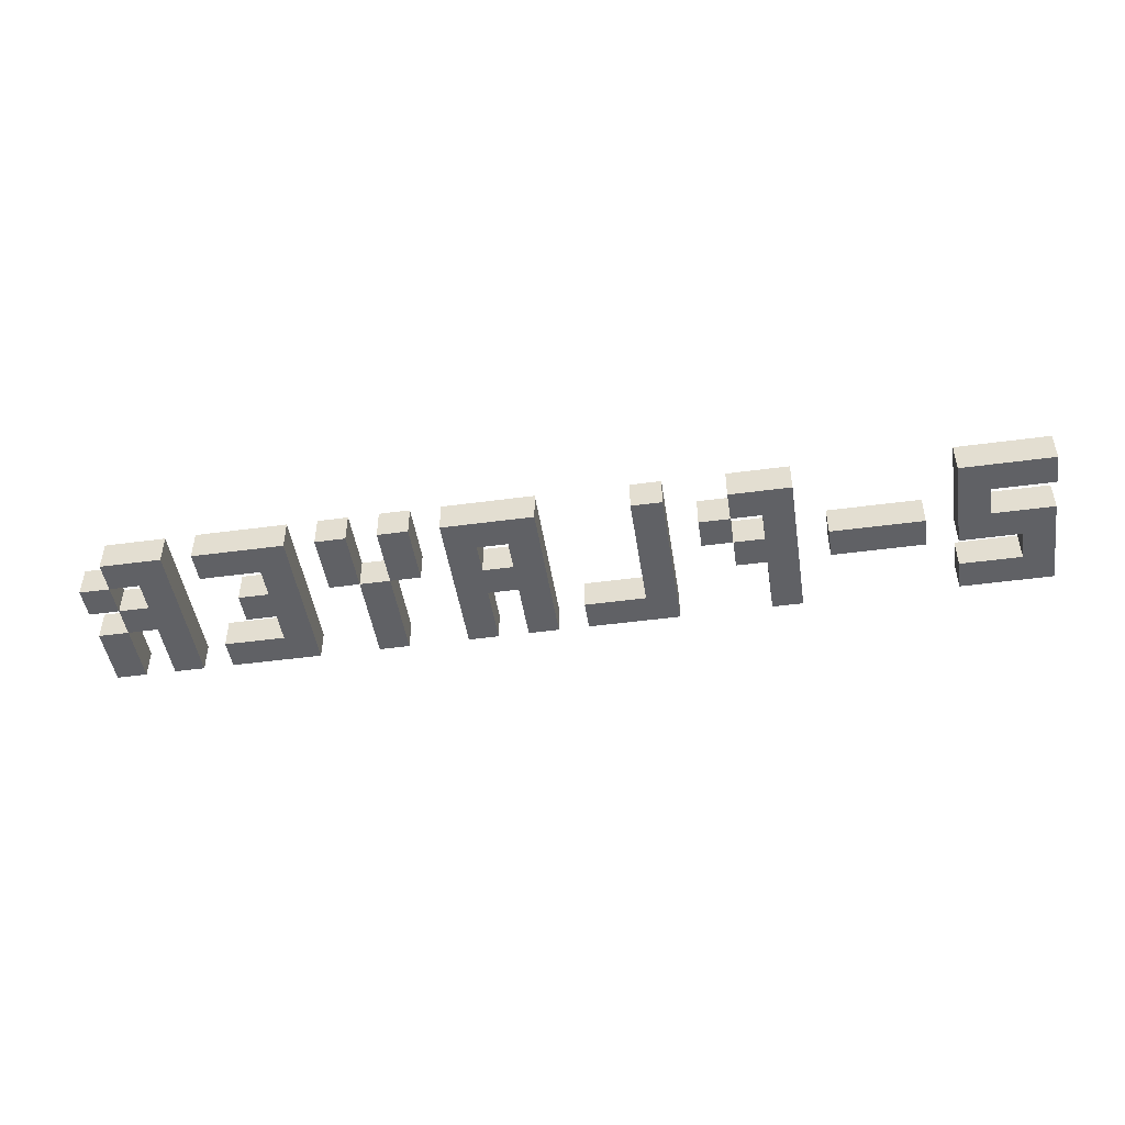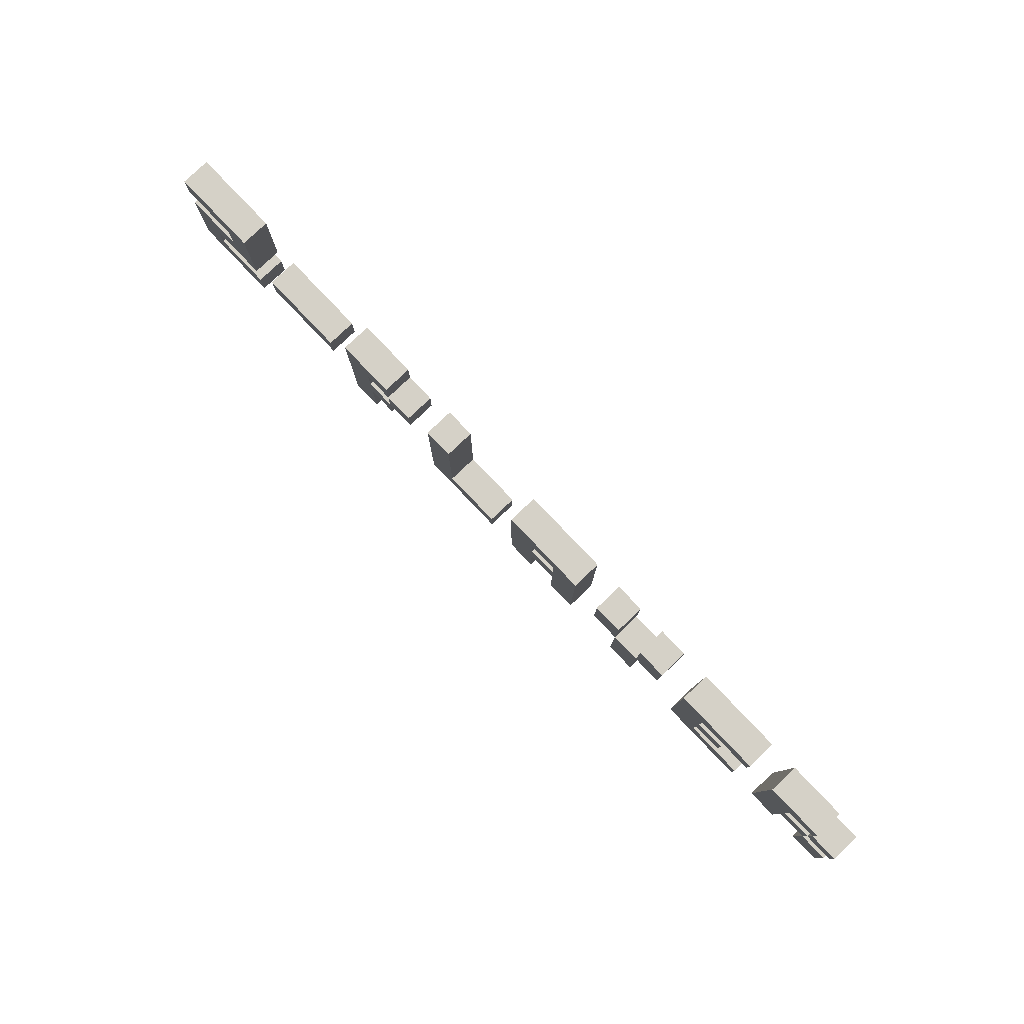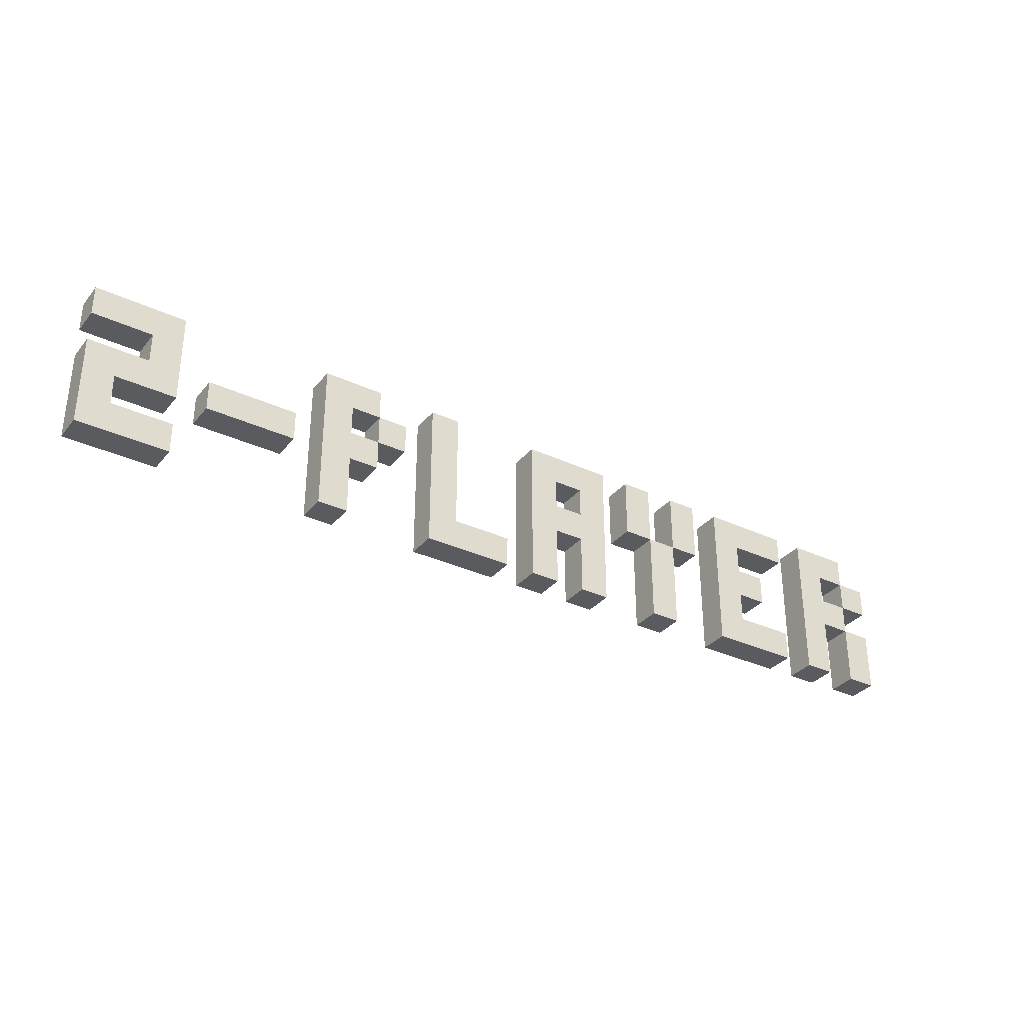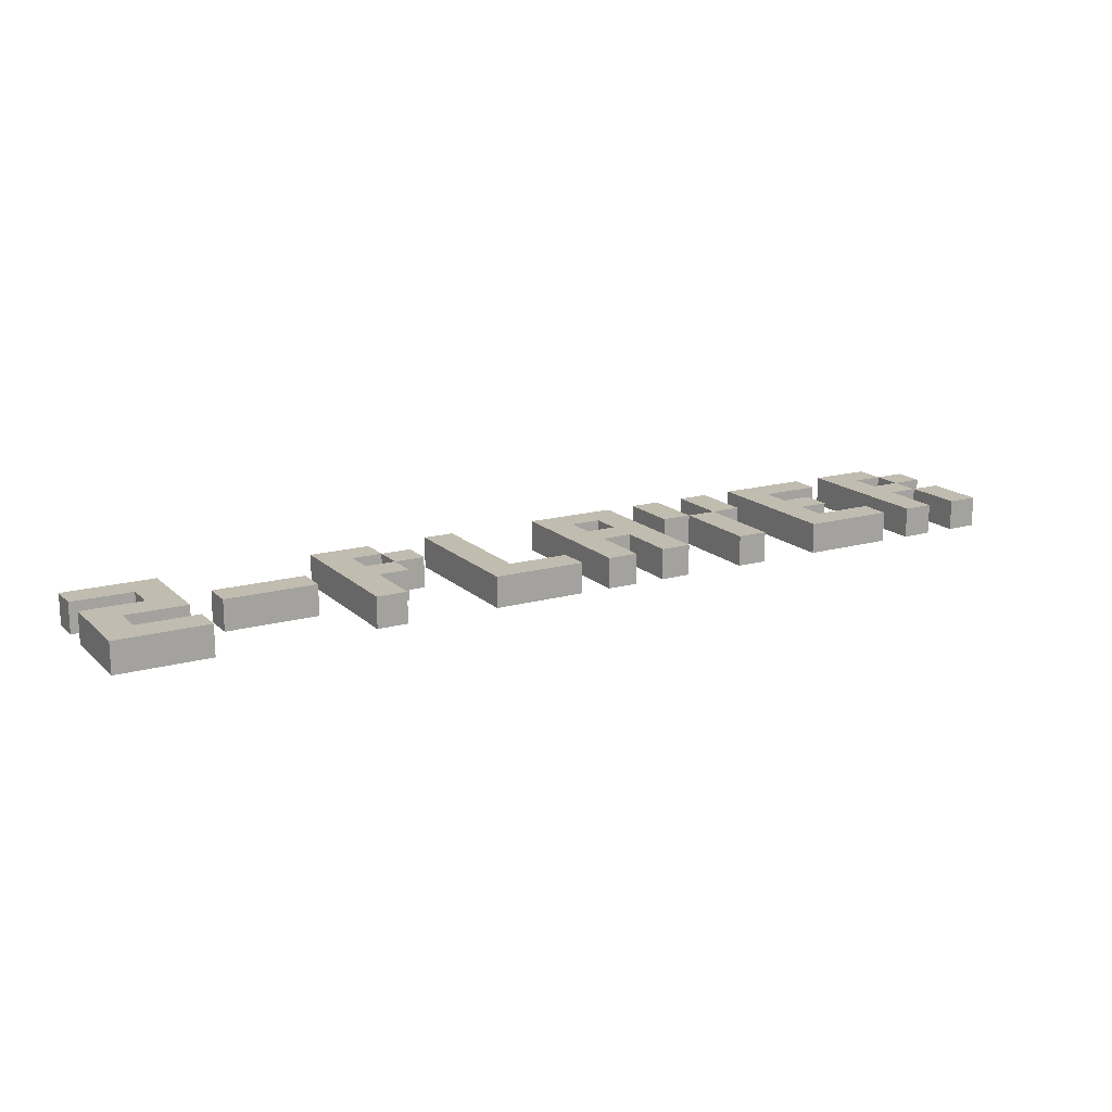
<metadata>
{"format":"obj","ext":"obj","renderer":"f3d","projection":"perspective","resolution":1024,"background":"white","views":[{"elev":-47.1,"azim":-171.3,"up":"+Z"},{"elev":79.7,"azim":46.4,"up":"+Y"},{"elev":-32.9,"azim":-32.8,"up":"+Y"},{"elev":16.5,"azim":-29.8,"up":"+Z"}]}
</metadata>
<code>
g Start2P
v -15.5 0 0.5
v -15.5 0 -0.5
v -15.5 3 0.5
v -15.5 3 -0.5
v -15.5 4 0.5
v -15.5 4 -0.5
v -15.5 5 0.5
v -15.5 5 -0.5
v -13.5 3 0.5
v -13.5 3 -0.5
v -13.5 4 0.5
v -13.5 4 -0.5
v -11.5 2 0.5
v -11.5 2 -0.5
v -11.5 3 0.5
v -11.5 3 -0.5
v -7.5 0 0.5
v -7.5 0 -0.5
v -7.5 5 0.5
v -7.5 5 -0.5
v -5.5 3 0.5
v -5.5 3 -0.5
v -5.5 4 0.5
v -5.5 4 -0.5
v -3.5 0 0.5
v -3.5 0 -0.5
v -3.5 5 0.5
v -3.5 5 -0.5
v 0.5 0 0.5
v 0.5 0 -0.5
v 0.5 5 0.5
v 0.5 5 -0.5
v 2.5 0 0.5
v 2.5 0 -0.5
v 2.5 2 0.5
v 2.5 2 -0.5
v 2.5 3 0.5
v 2.5 3 -0.5
v 2.5 4 0.5
v 2.5 4 -0.5
v 4.5 3 0.5
v 4.5 3 -0.5
v 4.5 5 0.5
v 4.5 5 -0.5
v 5.5 0 0.5
v 5.5 0 -0.5
v 5.5 3 0.5
v 5.5 3 -0.5
v 6.5 3 0.5
v 6.5 3 -0.5
v 6.5 5 0.5
v 6.5 5 -0.5
v 8.5 0 0.5
v 8.5 0 -0.5
v 8.5 5 0.5
v 8.5 5 -0.5
v 12.5 0 0.5
v 12.5 0 -0.5
v 12.5 5 0.5
v 12.5 5 -0.5
v 14.5 0 0.5
v 14.5 0 -0.5
v 14.5 2 0.5
v 14.5 2 -0.5
v 14.5 3 0.5
v 14.5 3 -0.5
v 14.5 4 0.5
v 14.5 4 -0.5
v -14.5 1 0.5
v -14.5 1 -0.5
v -14.5 2 0.5
v -14.5 2 -0.5
v -12.5 0 0.5
v -12.5 0 -0.5
v -12.5 1 0.5
v -12.5 1 -0.5
v -12.5 2 0.5
v -12.5 2 -0.5
v -12.5 5 0.5
v -12.5 5 -0.5
v -8.5 2 0.5
v -8.5 2 -0.5
v -8.5 3 0.5
v -8.5 3 -0.5
v -6.5 0 0.5
v -6.5 0 -0.5
v -6.5 2 0.5
v -6.5 2 -0.5
v -6.5 3 0.5
v -6.5 3 -0.5
v -6.5 4 0.5
v -6.5 4 -0.5
v -5.5 2 0.5
v -5.5 2 -0.5
v -5.5 3 0.5
v -5.5 3 -0.5
v -5.5 4 0.5
v -5.5 4 -0.5
v -5.5 5 0.5
v -5.5 5 -0.5
v -4.5 3 0.5
v -4.5 3 -0.5
v -4.5 4 0.5
v -4.5 4 -0.5
v -2.5 1 0.5
v -2.5 1 -0.5
v -2.5 5 0.5
v -2.5 5 -0.5
v -0.5 0 0.5
v -0.5 0 -0.5
v -0.5 1 0.5
v -0.5 1 -0.5
v 1.5 0 0.5
v 1.5 0 -0.5
v 1.5 2 0.5
v 1.5 2 -0.5
v 1.5 3 0.5
v 1.5 3 -0.5
v 1.5 4 0.5
v 1.5 4 -0.5
v 3.5 0 0.5
v 3.5 0 -0.5
v 3.5 5 0.5
v 3.5 5 -0.5
v 5.5 3 0.5
v 5.5 3 -0.5
v 5.5 5 0.5
v 5.5 5 -0.5
v 6.5 0 0.5
v 6.5 0 -0.5
v 6.5 3 0.5
v 6.5 3 -0.5
v 7.5 3 0.5
v 7.5 3 -0.5
v 7.5 5 0.5
v 7.5 5 -0.5
v 9.5 1 0.5
v 9.5 1 -0.5
v 9.5 2 0.5
v 9.5 2 -0.5
v 9.5 3 0.5
v 9.5 3 -0.5
v 9.5 4 0.5
v 9.5 4 -0.5
v 10.5 2 0.5
v 10.5 2 -0.5
v 10.5 3 0.5
v 10.5 3 -0.5
v 11.5 0 0.5
v 11.5 0 -0.5
v 11.5 1 0.5
v 11.5 1 -0.5
v 11.5 4 0.5
v 11.5 4 -0.5
v 11.5 5 0.5
v 11.5 5 -0.5
v 13.5 0 0.5
v 13.5 0 -0.5
v 13.5 2 0.5
v 13.5 2 -0.5
v 13.5 3 0.5
v 13.5 3 -0.5
v 13.5 4 0.5
v 13.5 4 -0.5
v 14.5 2 0.5
v 14.5 2 -0.5
v 14.5 3 0.5
v 14.5 3 -0.5
v 14.5 4 0.5
v 14.5 4 -0.5
v 14.5 5 0.5
v 14.5 5 -0.5
v 15.5 0 0.5
v 15.5 0 -0.5
v 15.5 2 0.5
v 15.5 2 -0.5
v 15.5 3 0.5
v 15.5 3 -0.5
v 15.5 4 0.5
v 15.5 4 -0.5
v -15.5 0 0.5
v -15.5 3 0.5
v -15.5 4 0.5
v -15.5 5 0.5
v -14.5 1 0.5
v -14.5 2 0.5
v -13.5 3 0.5
v -13.5 4 0.5
v -12.5 0 0.5
v -12.5 1 0.5
v -12.5 2 0.5
v -12.5 5 0.5
v -11.5 2 0.5
v -11.5 3 0.5
v -8.5 2 0.5
v -8.5 3 0.5
v -7.5 0 0.5
v -7.5 5 0.5
v -6.5 0 0.5
v -6.5 2 0.5
v -6.5 3 0.5
v -6.5 4 0.5
v -5.5 2 0.5
v -5.5 3 0.5
v -5.5 4 0.5
v -5.5 5 0.5
v -4.5 3 0.5
v -4.5 4 0.5
v -3.5 0 0.5
v -3.5 5 0.5
v -2.5 1 0.5
v -2.5 5 0.5
v -0.5 0 0.5
v -0.5 1 0.5
v 0.5 0 0.5
v 0.5 5 0.5
v 1.5 0 0.5
v 1.5 2 0.5
v 1.5 3 0.5
v 1.5 4 0.5
v 2.5 0 0.5
v 2.5 2 0.5
v 2.5 3 0.5
v 2.5 4 0.5
v 3.5 0 0.5
v 3.5 5 0.5
v 4.5 3 0.5
v 4.5 5 0.5
v 5.5 0 0.5
v 5.5 3 0.5
v 5.5 5 0.5
v 6.5 0 0.5
v 6.5 3 0.5
v 6.5 5 0.5
v 7.5 3 0.5
v 7.5 5 0.5
v 8.5 0 0.5
v 8.5 5 0.5
v 9.5 1 0.5
v 9.5 2 0.5
v 9.5 3 0.5
v 9.5 4 0.5
v 10.5 2 0.5
v 10.5 3 0.5
v 11.5 0 0.5
v 11.5 1 0.5
v 11.5 4 0.5
v 11.5 5 0.5
v 12.5 0 0.5
v 12.5 5 0.5
v 13.5 0 0.5
v 13.5 2 0.5
v 13.5 3 0.5
v 13.5 4 0.5
v 14.5 0 0.5
v 14.5 2 0.5
v 14.5 3 0.5
v 14.5 4 0.5
v 14.5 5 0.5
v 15.5 0 0.5
v 15.5 2 0.5
v 15.5 3 0.5
v 15.5 4 0.5
v -15.5 0 -0.5
v -15.5 3 -0.5
v -15.5 4 -0.5
v -15.5 5 -0.5
v -14.5 1 -0.5
v -14.5 2 -0.5
v -13.5 3 -0.5
v -13.5 4 -0.5
v -12.5 0 -0.5
v -12.5 1 -0.5
v -12.5 2 -0.5
v -12.5 5 -0.5
v -11.5 2 -0.5
v -11.5 3 -0.5
v -8.5 2 -0.5
v -8.5 3 -0.5
v -7.5 0 -0.5
v -7.5 5 -0.5
v -6.5 0 -0.5
v -6.5 2 -0.5
v -6.5 3 -0.5
v -6.5 4 -0.5
v -5.5 2 -0.5
v -5.5 3 -0.5
v -5.5 4 -0.5
v -5.5 5 -0.5
v -4.5 3 -0.5
v -4.5 4 -0.5
v -3.5 0 -0.5
v -3.5 5 -0.5
v -2.5 1 -0.5
v -2.5 5 -0.5
v -0.5 0 -0.5
v -0.5 1 -0.5
v 0.5 0 -0.5
v 0.5 5 -0.5
v 1.5 0 -0.5
v 1.5 2 -0.5
v 1.5 3 -0.5
v 1.5 4 -0.5
v 2.5 0 -0.5
v 2.5 2 -0.5
v 2.5 3 -0.5
v 2.5 4 -0.5
v 3.5 0 -0.5
v 3.5 5 -0.5
v 4.5 3 -0.5
v 4.5 5 -0.5
v 5.5 0 -0.5
v 5.5 3 -0.5
v 5.5 5 -0.5
v 6.5 0 -0.5
v 6.5 3 -0.5
v 6.5 5 -0.5
v 7.5 3 -0.5
v 7.5 5 -0.5
v 8.5 0 -0.5
v 8.5 5 -0.5
v 9.5 1 -0.5
v 9.5 2 -0.5
v 9.5 3 -0.5
v 9.5 4 -0.5
v 10.5 2 -0.5
v 10.5 3 -0.5
v 11.5 0 -0.5
v 11.5 1 -0.5
v 11.5 4 -0.5
v 11.5 5 -0.5
v 12.5 0 -0.5
v 12.5 5 -0.5
v 13.5 0 -0.5
v 13.5 2 -0.5
v 13.5 3 -0.5
v 13.5 4 -0.5
v 14.5 0 -0.5
v 14.5 2 -0.5
v 14.5 3 -0.5
v 14.5 4 -0.5
v 14.5 5 -0.5
v 15.5 0 -0.5
v 15.5 2 -0.5
v 15.5 3 -0.5
v 15.5 4 -0.5
v -15.5 0 0.5
v -12.5 0 0.5
v -7.5 0 0.5
v -6.5 0 0.5
v -3.5 0 0.5
v -0.5 0 0.5
v 0.5 0 0.5
v 1.5 0 0.5
v 2.5 0 0.5
v 3.5 0 0.5
v 5.5 0 0.5
v 6.5 0 0.5
v 8.5 0 0.5
v 11.5 0 0.5
v 12.5 0 0.5
v 13.5 0 0.5
v 14.5 0 0.5
v 15.5 0 0.5
v -15.5 0 -0.5
v -12.5 0 -0.5
v -7.5 0 -0.5
v -6.5 0 -0.5
v -3.5 0 -0.5
v -0.5 0 -0.5
v 0.5 0 -0.5
v 1.5 0 -0.5
v 2.5 0 -0.5
v 3.5 0 -0.5
v 5.5 0 -0.5
v 6.5 0 -0.5
v 8.5 0 -0.5
v 11.5 0 -0.5
v 12.5 0 -0.5
v 13.5 0 -0.5
v 14.5 0 -0.5
v 15.5 0 -0.5
v -14.5 2 0.5
v -12.5 2 0.5
v -11.5 2 0.5
v -8.5 2 0.5
v -6.5 2 0.5
v -5.5 2 0.5
v 1.5 2 0.5
v 2.5 2 0.5
v 9.5 2 0.5
v 10.5 2 0.5
v 13.5 2 0.5
v 14.5 2 0.5
v -14.5 2 -0.5
v -12.5 2 -0.5
v -11.5 2 -0.5
v -8.5 2 -0.5
v -6.5 2 -0.5
v -5.5 2 -0.5
v 1.5 2 -0.5
v 2.5 2 -0.5
v 9.5 2 -0.5
v 10.5 2 -0.5
v 13.5 2 -0.5
v 14.5 2 -0.5
v -5.5 3 0.5
v -4.5 3 0.5
v 4.5 3 0.5
v 5.5 3 0.5
v 6.5 3 0.5
v 7.5 3 0.5
v 14.5 3 0.5
v 15.5 3 0.5
v -5.5 3 -0.5
v -4.5 3 -0.5
v 4.5 3 -0.5
v 5.5 3 -0.5
v 6.5 3 -0.5
v 7.5 3 -0.5
v 14.5 3 -0.5
v 15.5 3 -0.5
v -15.5 4 0.5
v -13.5 4 0.5
v -6.5 4 0.5
v -5.5 4 0.5
v 1.5 4 0.5
v 2.5 4 0.5
v 9.5 4 0.5
v 11.5 4 0.5
v 13.5 4 0.5
v 14.5 4 0.5
v -15.5 4 -0.5
v -13.5 4 -0.5
v -6.5 4 -0.5
v -5.5 4 -0.5
v 1.5 4 -0.5
v 2.5 4 -0.5
v 9.5 4 -0.5
v 11.5 4 -0.5
v 13.5 4 -0.5
v 14.5 4 -0.5
v -14.5 1 0.5
v -12.5 1 0.5
v -2.5 1 0.5
v -0.5 1 0.5
v 9.5 1 0.5
v 11.5 1 0.5
v -14.5 1 -0.5
v -12.5 1 -0.5
v -2.5 1 -0.5
v -0.5 1 -0.5
v 9.5 1 -0.5
v 11.5 1 -0.5
v 14.5 2 0.5
v 15.5 2 0.5
v 14.5 2 -0.5
v 15.5 2 -0.5
v -15.5 3 0.5
v -13.5 3 0.5
v -11.5 3 0.5
v -8.5 3 0.5
v -6.5 3 0.5
v -5.5 3 0.5
v 1.5 3 0.5
v 2.5 3 0.5
v 5.5 3 0.5
v 6.5 3 0.5
v 9.5 3 0.5
v 10.5 3 0.5
v 13.5 3 0.5
v 14.5 3 0.5
v -15.5 3 -0.5
v -13.5 3 -0.5
v -11.5 3 -0.5
v -8.5 3 -0.5
v -6.5 3 -0.5
v -5.5 3 -0.5
v 1.5 3 -0.5
v 2.5 3 -0.5
v 5.5 3 -0.5
v 6.5 3 -0.5
v 9.5 3 -0.5
v 10.5 3 -0.5
v 13.5 3 -0.5
v 14.5 3 -0.5
v -5.5 4 0.5
v -4.5 4 0.5
v 14.5 4 0.5
v 15.5 4 0.5
v -5.5 4 -0.5
v -4.5 4 -0.5
v 14.5 4 -0.5
v 15.5 4 -0.5
v -15.5 5 0.5
v -12.5 5 0.5
v -7.5 5 0.5
v -5.5 5 0.5
v -3.5 5 0.5
v -2.5 5 0.5
v 0.5 5 0.5
v 3.5 5 0.5
v 4.5 5 0.5
v 5.5 5 0.5
v 6.5 5 0.5
v 7.5 5 0.5
v 8.5 5 0.5
v 11.5 5 0.5
v 12.5 5 0.5
v 14.5 5 0.5
v -15.5 5 -0.5
v -12.5 5 -0.5
v -7.5 5 -0.5
v -5.5 5 -0.5
v -3.5 5 -0.5
v -2.5 5 -0.5
v 0.5 5 -0.5
v 3.5 5 -0.5
v 4.5 5 -0.5
v 5.5 5 -0.5
v 6.5 5 -0.5
v 7.5 5 -0.5
v 8.5 5 -0.5
v 11.5 5 -0.5
v 12.5 5 -0.5
v 14.5 5 -0.5
f 3 2 1
f 4 2 3
f 7 6 5
f 8 6 7
f 11 10 9
f 12 10 11
f 15 14 13
f 16 14 15
f 19 18 17
f 20 18 19
f 23 22 21
f 24 22 23
f 27 26 25
f 28 26 27
f 31 30 29
f 32 30 31
f 35 34 33
f 36 34 35
f 39 38 37
f 40 38 39
f 43 42 41
f 44 42 43
f 47 46 45
f 48 46 47
f 51 50 49
f 52 50 51
f 55 54 53
f 56 54 55
f 59 58 57
f 60 58 59
f 63 62 61
f 64 62 63
f 67 66 65
f 68 66 67
f 69 70 71
f 71 70 72
f 73 74 75
f 75 74 76
f 77 78 79
f 79 78 80
f 81 82 83
f 83 82 84
f 85 86 87
f 87 86 88
f 89 90 91
f 91 90 92
f 93 94 95
f 95 94 96
f 97 98 99
f 99 98 100
f 101 102 103
f 103 102 104
f 105 106 107
f 107 106 108
f 109 110 111
f 111 110 112
f 113 114 115
f 115 114 116
f 117 118 119
f 119 118 120
f 121 122 123
f 123 122 124
f 125 126 127
f 127 126 128
f 129 130 131
f 131 130 132
f 133 134 135
f 135 134 136
f 137 138 139
f 139 138 140
f 141 142 143
f 143 142 144
f 145 146 147
f 147 146 148
f 149 150 151
f 151 150 152
f 153 154 155
f 155 154 156
f 157 158 159
f 159 158 160
f 161 162 163
f 163 162 164
f 165 166 167
f 167 166 168
f 169 170 171
f 171 170 172
f 173 174 175
f 175 174 176
f 177 178 179
f 179 178 180
f 185 182 181
f 186 182 185
f 187 182 186
f 188 184 183
f 189 185 181
f 190 185 189
f 191 187 186
f 191 188 187
f 192 184 188
f 192 188 191
f 195 194 193
f 196 194 195
f 199 198 197
f 200 198 199
f 201 198 200
f 202 198 201
f 203 201 200
f 204 201 203
f 205 198 202
f 206 198 205
f 207 205 204
f 208 205 207
f 211 210 209
f 212 210 211
f 213 211 209
f 214 211 213
f 217 216 215
f 218 216 217
f 219 216 218
f 220 216 219
f 222 219 218
f 223 219 222
f 224 216 220
f 225 223 222
f 225 224 223
f 225 222 221
f 226 216 224
f 226 224 225
f 230 228 227
f 231 228 230
f 232 230 229
f 233 230 232
f 235 234 233
f 236 234 235
f 239 238 237
f 240 238 239
f 241 238 240
f 242 238 241
f 243 241 240
f 244 241 243
f 245 239 237
f 246 239 245
f 247 238 242
f 248 238 247
f 251 250 249
f 252 250 251
f 253 250 252
f 254 250 253
f 256 253 252
f 257 253 256
f 258 250 254
f 259 250 258
f 260 256 255
f 261 256 260
f 262 258 257
f 263 258 262
f 264 265 268
f 268 265 269
f 269 265 270
f 266 267 271
f 264 268 272
f 272 268 273
f 269 270 274
f 270 271 274
f 271 267 275
f 274 271 275
f 276 277 278
f 278 277 279
f 280 281 282
f 282 281 283
f 283 281 284
f 284 281 285
f 283 284 286
f 286 284 287
f 285 281 288
f 288 281 289
f 287 288 290
f 290 288 291
f 292 293 294
f 294 293 295
f 292 294 296
f 296 294 297
f 298 299 300
f 300 299 301
f 301 299 302
f 302 299 303
f 301 302 305
f 305 302 306
f 303 299 307
f 305 306 308
f 306 307 308
f 304 305 308
f 307 299 309
f 308 307 309
f 310 311 313
f 313 311 314
f 312 313 315
f 315 313 316
f 316 317 318
f 318 317 319
f 320 321 322
f 322 321 323
f 323 321 324
f 324 321 325
f 323 324 326
f 326 324 327
f 320 322 328
f 328 322 329
f 325 321 330
f 330 321 331
f 332 333 334
f 334 333 335
f 335 333 336
f 336 333 337
f 335 336 339
f 339 336 340
f 337 333 341
f 341 333 342
f 338 339 343
f 343 339 344
f 340 341 345
f 345 341 346
f 365 348 347
f 366 348 365
f 367 350 349
f 368 350 367
f 369 352 351
f 370 352 369
f 371 354 353
f 372 354 371
f 373 356 355
f 374 356 373
f 375 358 357
f 376 358 375
f 377 360 359
f 378 360 377
f 379 362 361
f 380 362 379
f 381 364 363
f 382 364 381
f 395 384 383
f 396 384 395
f 397 386 385
f 398 386 397
f 399 388 387
f 400 388 399
f 401 390 389
f 402 390 401
f 403 392 391
f 404 392 403
f 405 394 393
f 406 394 405
f 415 408 407
f 416 408 415
f 417 410 409
f 418 410 417
f 419 412 411
f 420 412 419
f 421 414 413
f 422 414 421
f 433 424 423
f 434 424 433
f 435 426 425
f 436 426 435
f 437 428 427
f 438 428 437
f 439 430 429
f 440 430 439
f 441 432 431
f 442 432 441
f 443 444 449
f 449 444 450
f 445 446 451
f 451 446 452
f 447 448 453
f 453 448 454
f 455 456 457
f 457 456 458
f 459 460 473
f 473 460 474
f 461 462 475
f 475 462 476
f 463 464 477
f 477 464 478
f 465 466 479
f 479 466 480
f 467 468 481
f 481 468 482
f 469 470 483
f 483 470 484
f 471 472 485
f 485 472 486
f 487 488 491
f 491 488 492
f 489 490 493
f 493 490 494
f 495 496 511
f 511 496 512
f 497 498 513
f 513 498 514
f 499 500 515
f 515 500 516
f 501 502 517
f 517 502 518
f 503 504 519
f 519 504 520
f 505 506 521
f 521 506 522
f 507 508 523
f 523 508 524
f 509 510 525
f 525 510 526

</code>
